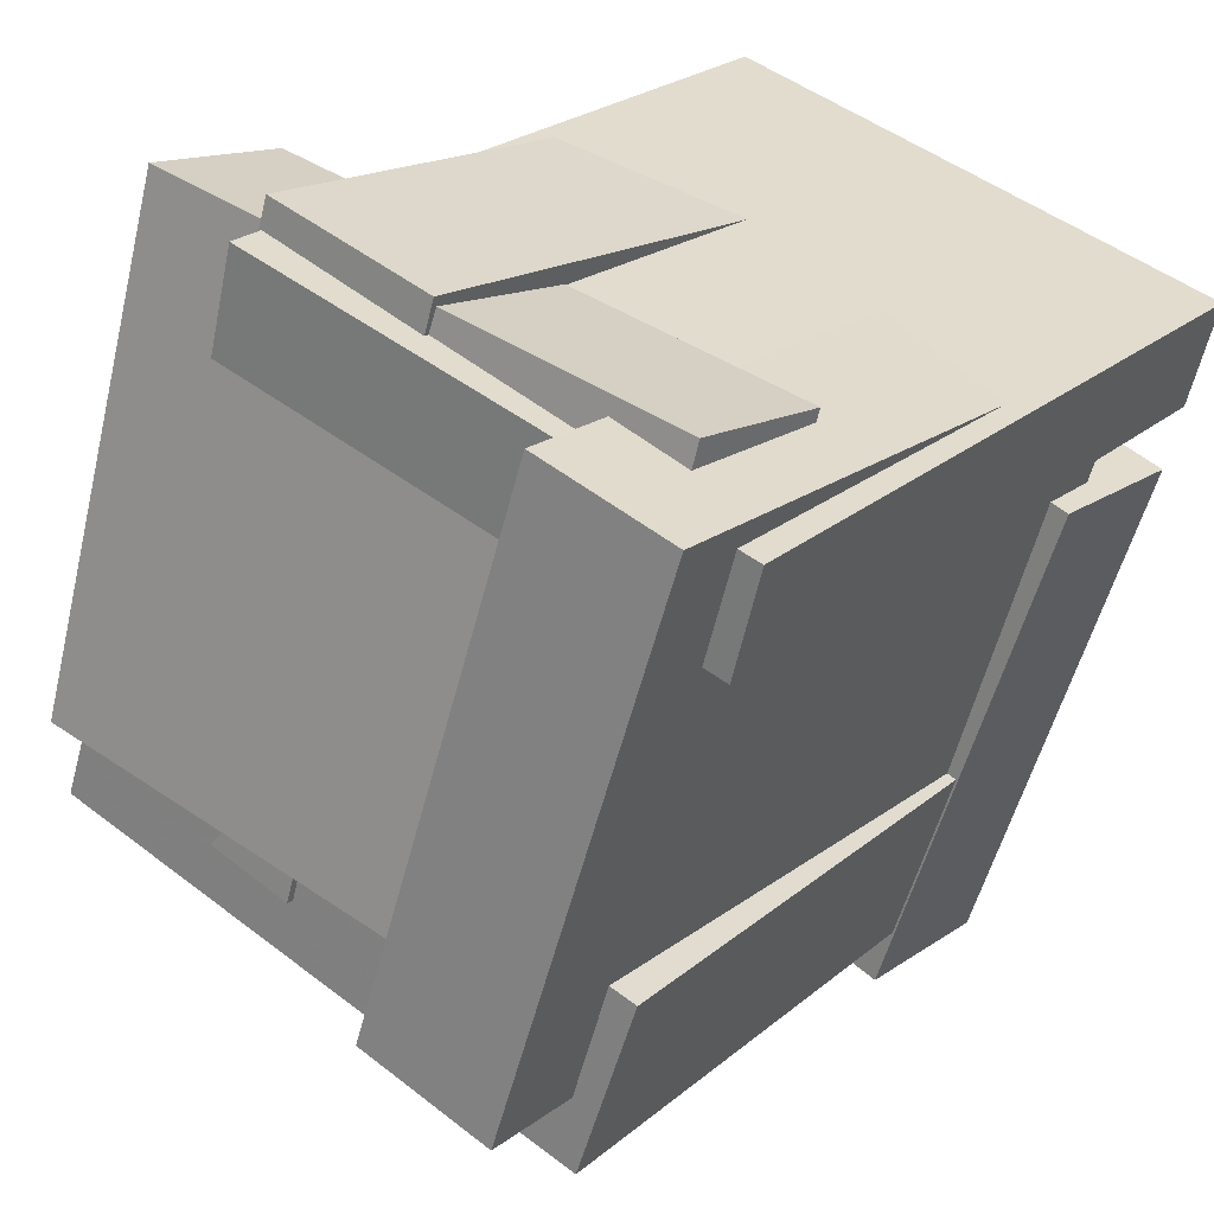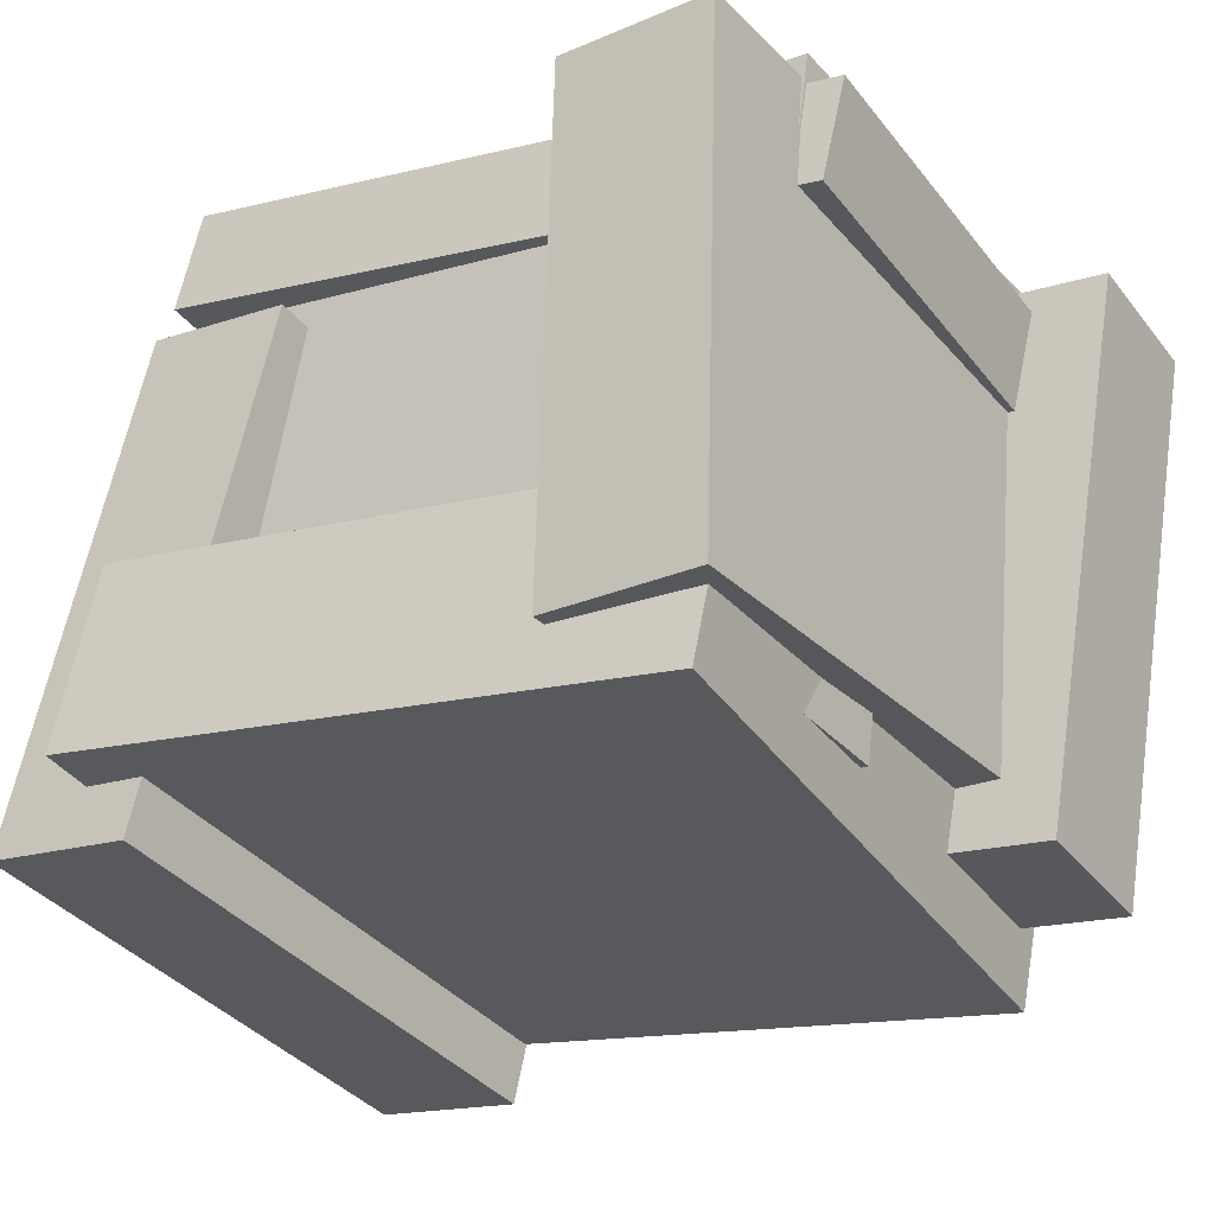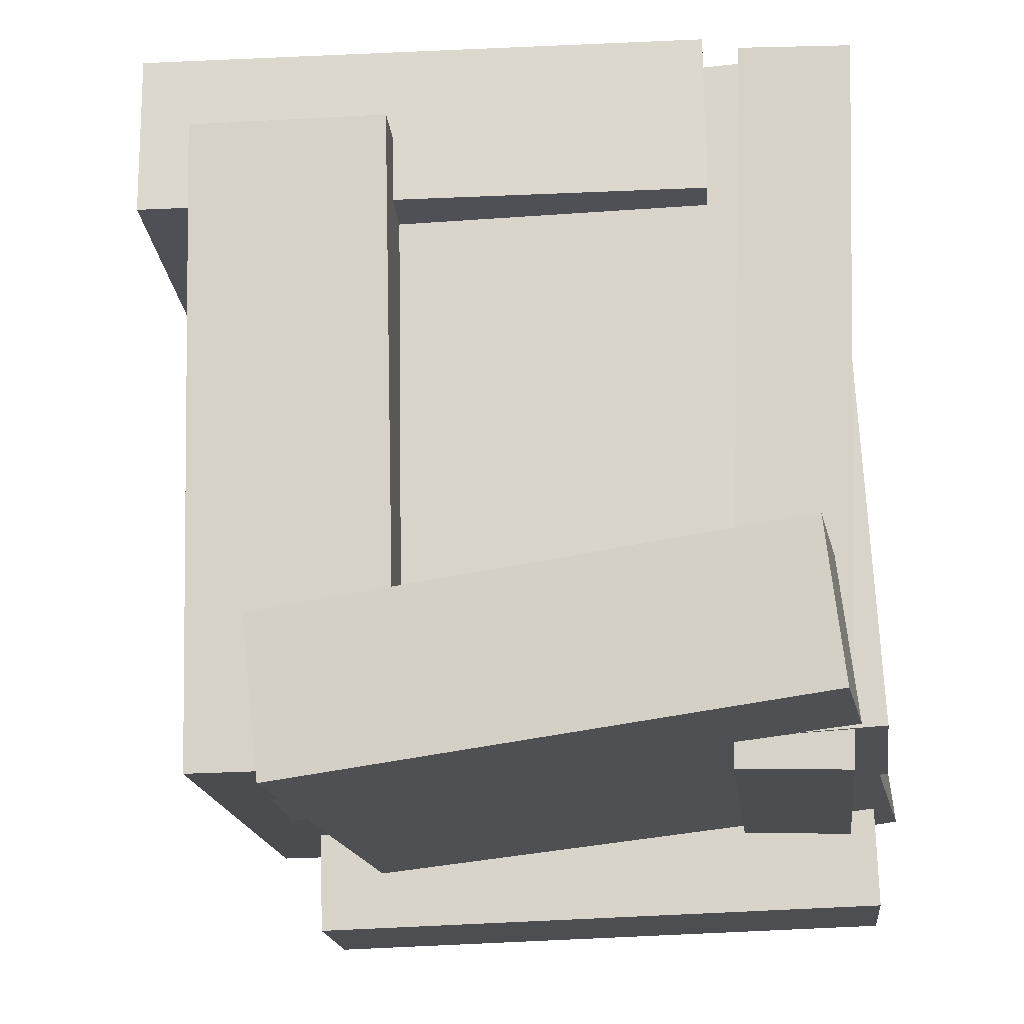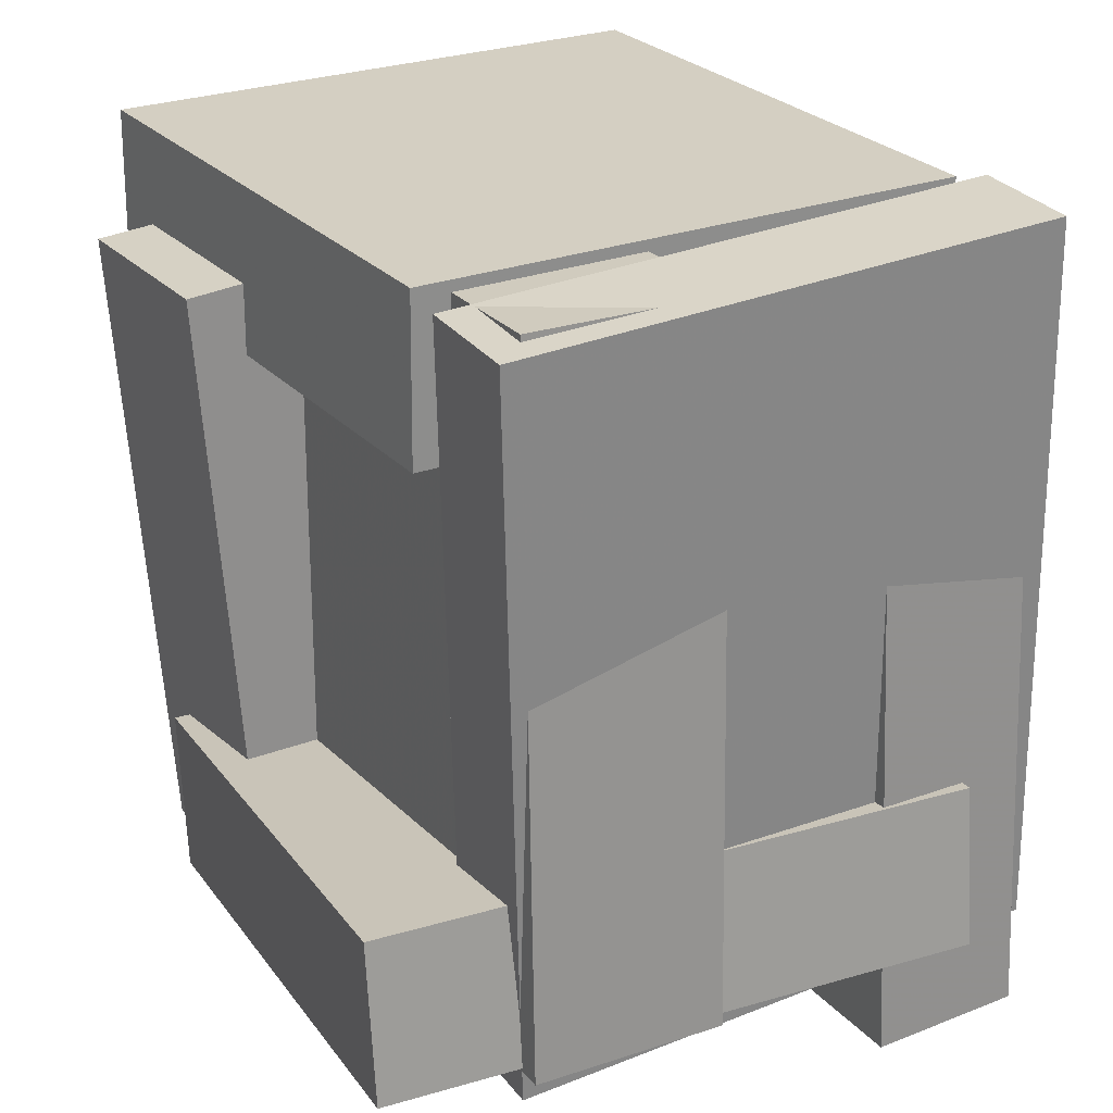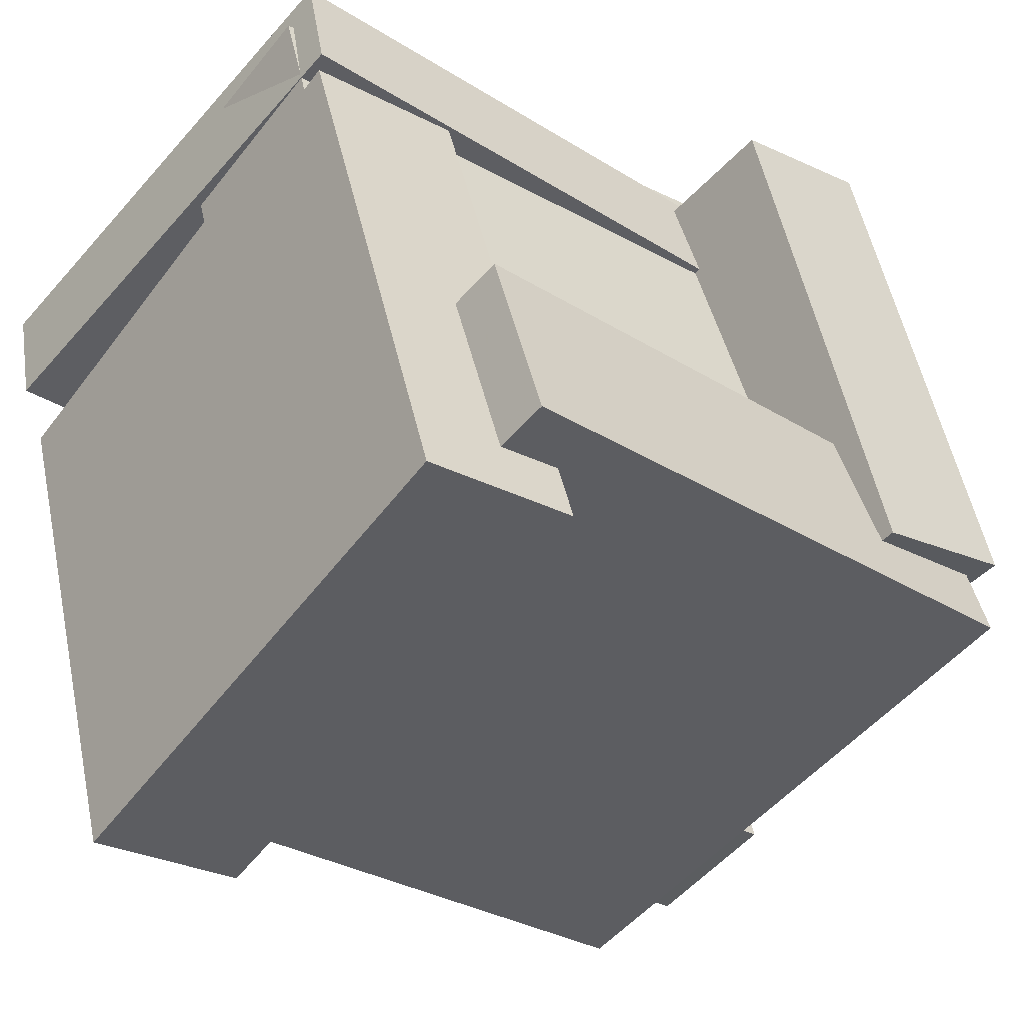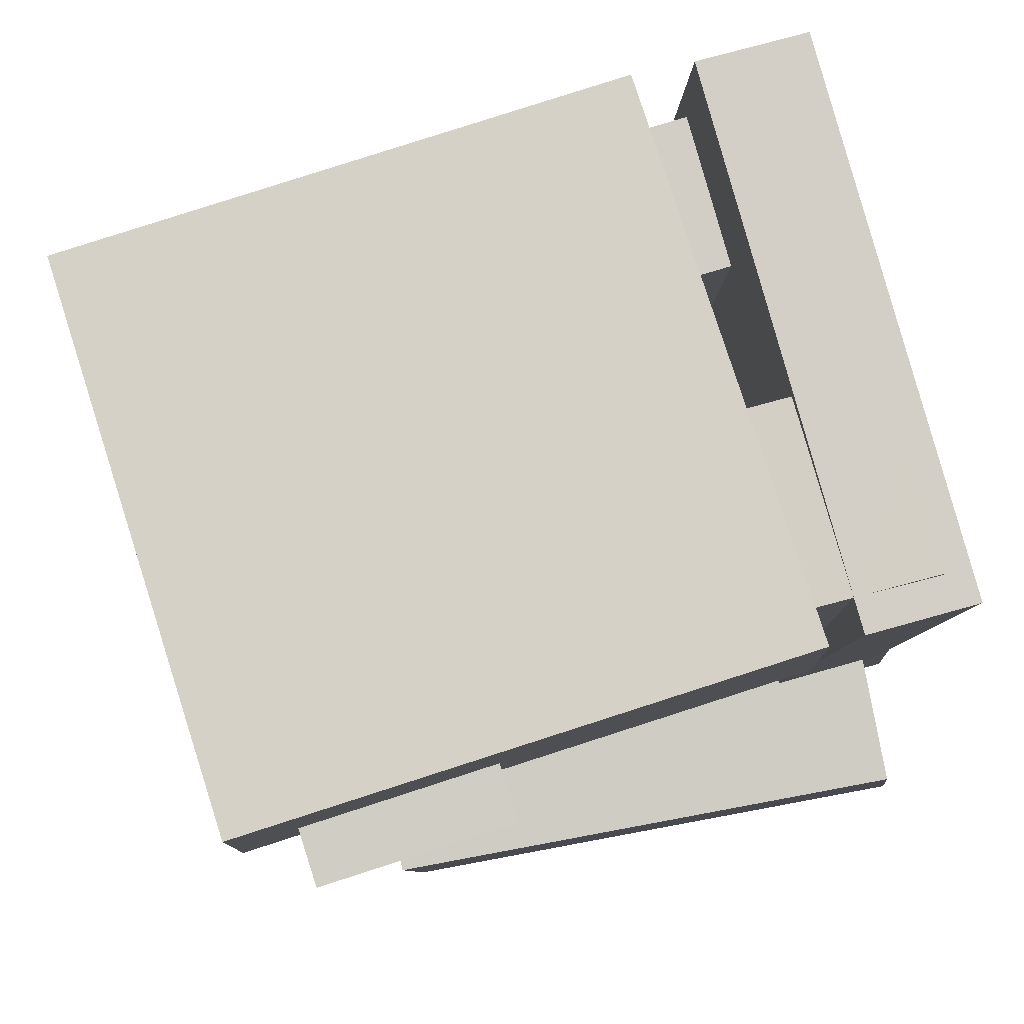
<metadata>
{"format":"obj","ext":"obj","renderer":"f3d","projection":"perspective","resolution":1024,"background":"white","views":[{"elev":21.9,"azim":39.2,"up":"+Z"},{"elev":-14.2,"azim":-54.1,"up":"+Z"},{"elev":-18.4,"azim":-66.7,"up":"+Y"},{"elev":26.6,"azim":-12.8,"up":"+Y"},{"elev":-28.8,"azim":-129.3,"up":"+Z"},{"elev":80.0,"azim":-88.7,"up":"+Y"}]}
</metadata>
<code>
v 0.0253 -0.5783 -0.3229
v 0.2451 -0.5573 0.3676
v -0.005172 0.2766 -0.3392
v 0.2147 0.2977 0.3513
v 0.2045 -0.573 -0.3801
v 0.4243 -0.552 0.3104
v 0.174 0.2819 -0.3964
v 0.3938 0.303 0.294
f 1.0 7.0 5.0
f 1.0 3.0 7.0
f 1.0 4.0 3.0
f 1.0 2.0 4.0
f 3.0 8.0 7.0
f 3.0 4.0 8.0
f 5.0 7.0 8.0
f 5.0 8.0 6.0
f 1.0 5.0 6.0
f 1.0 6.0 2.0
f 2.0 6.0 8.0
f 2.0 8.0 4.0
v -0.2323 0.4106 0.5078
v 0.4153 0.4384 0.3113
v -0.2721 0.4151 0.3772
v 0.3755 0.443 0.1807
v -0.2058 -0.4831 0.4684
v 0.4418 -0.4553 0.2719
v -0.2456 -0.4786 0.3378
v 0.402 -0.4507 0.1413
f 9.0 15.0 13.0
f 9.0 11.0 15.0
f 9.0 12.0 11.0
f 9.0 10.0 12.0
f 11.0 16.0 15.0
f 11.0 12.0 16.0
f 13.0 15.0 16.0
f 13.0 16.0 14.0
f 9.0 13.0 14.0
f 9.0 14.0 10.0
f 10.0 14.0 16.0
f 10.0 16.0 12.0
v -0.2004 -0.4346 0.5082
v 0.02747 -0.4374 0.4438
v -0.2026 0.4215 0.4635
v 0.02527 0.4188 0.399
v -0.4014 -0.4722 -0.2011
v -0.1736 -0.4749 -0.2655
v -0.4036 0.384 -0.2458
v -0.1758 0.3812 -0.3103
f 17.0 23.0 21.0
f 17.0 19.0 23.0
f 17.0 20.0 19.0
f 17.0 18.0 20.0
f 19.0 24.0 23.0
f 19.0 20.0 24.0
f 21.0 23.0 24.0
f 21.0 24.0 22.0
f 17.0 21.0 22.0
f 17.0 22.0 18.0
f 18.0 22.0 24.0
f 18.0 24.0 20.0
v -0.4268 -0.4834 -0.002632
v 0.2814 -0.4352 -0.2482
v -0.4794 0.3035 0.0002266
v 0.2288 0.3518 -0.2454
v -0.5048 -0.4878 -0.2285
v 0.2034 -0.4396 -0.4741
v -0.5574 0.2991 -0.2256
v 0.1508 0.3474 -0.4712
f 25.0 31.0 29.0
f 25.0 27.0 31.0
f 25.0 28.0 27.0
f 25.0 26.0 28.0
f 27.0 32.0 31.0
f 27.0 28.0 32.0
f 29.0 31.0 32.0
f 29.0 32.0 30.0
f 25.0 29.0 30.0
f 25.0 30.0 26.0
f 26.0 30.0 32.0
f 26.0 32.0 28.0
v 0.3413 -0.2298 0.3436
v 0.209 -0.3047 -0.3029
v -0.3793 -0.2334 0.4916
v -0.5117 -0.3083 -0.155
v 0.3468 -0.4287 0.3655
v 0.2145 -0.5036 -0.281
v -0.3738 -0.4324 0.5135
v -0.5062 -0.5073 -0.133
f 33.0 39.0 37.0
f 33.0 35.0 39.0
f 33.0 36.0 35.0
f 33.0 34.0 36.0
f 35.0 40.0 39.0
f 35.0 36.0 40.0
f 37.0 39.0 40.0
f 37.0 40.0 38.0
f 33.0 37.0 38.0
f 33.0 38.0 34.0
f 34.0 38.0 40.0
f 34.0 40.0 36.0
v -0.5169 0.2207 -0.3179
v -0.2894 0.2264 0.3388
v -0.5146 0.4225 -0.3204
v -0.287 0.4282 0.3363
v 0.1375 0.2103 -0.5445
v 0.365 0.216 0.1123
v 0.1398 0.4121 -0.547
v 0.3673 0.4178 0.1097
f 41.0 47.0 45.0
f 41.0 43.0 47.0
f 41.0 44.0 43.0
f 41.0 42.0 44.0
f 43.0 48.0 47.0
f 43.0 44.0 48.0
f 45.0 47.0 48.0
f 45.0 48.0 46.0
f 41.0 45.0 46.0
f 41.0 46.0 42.0
f 42.0 46.0 48.0
f 42.0 48.0 44.0

</code>
